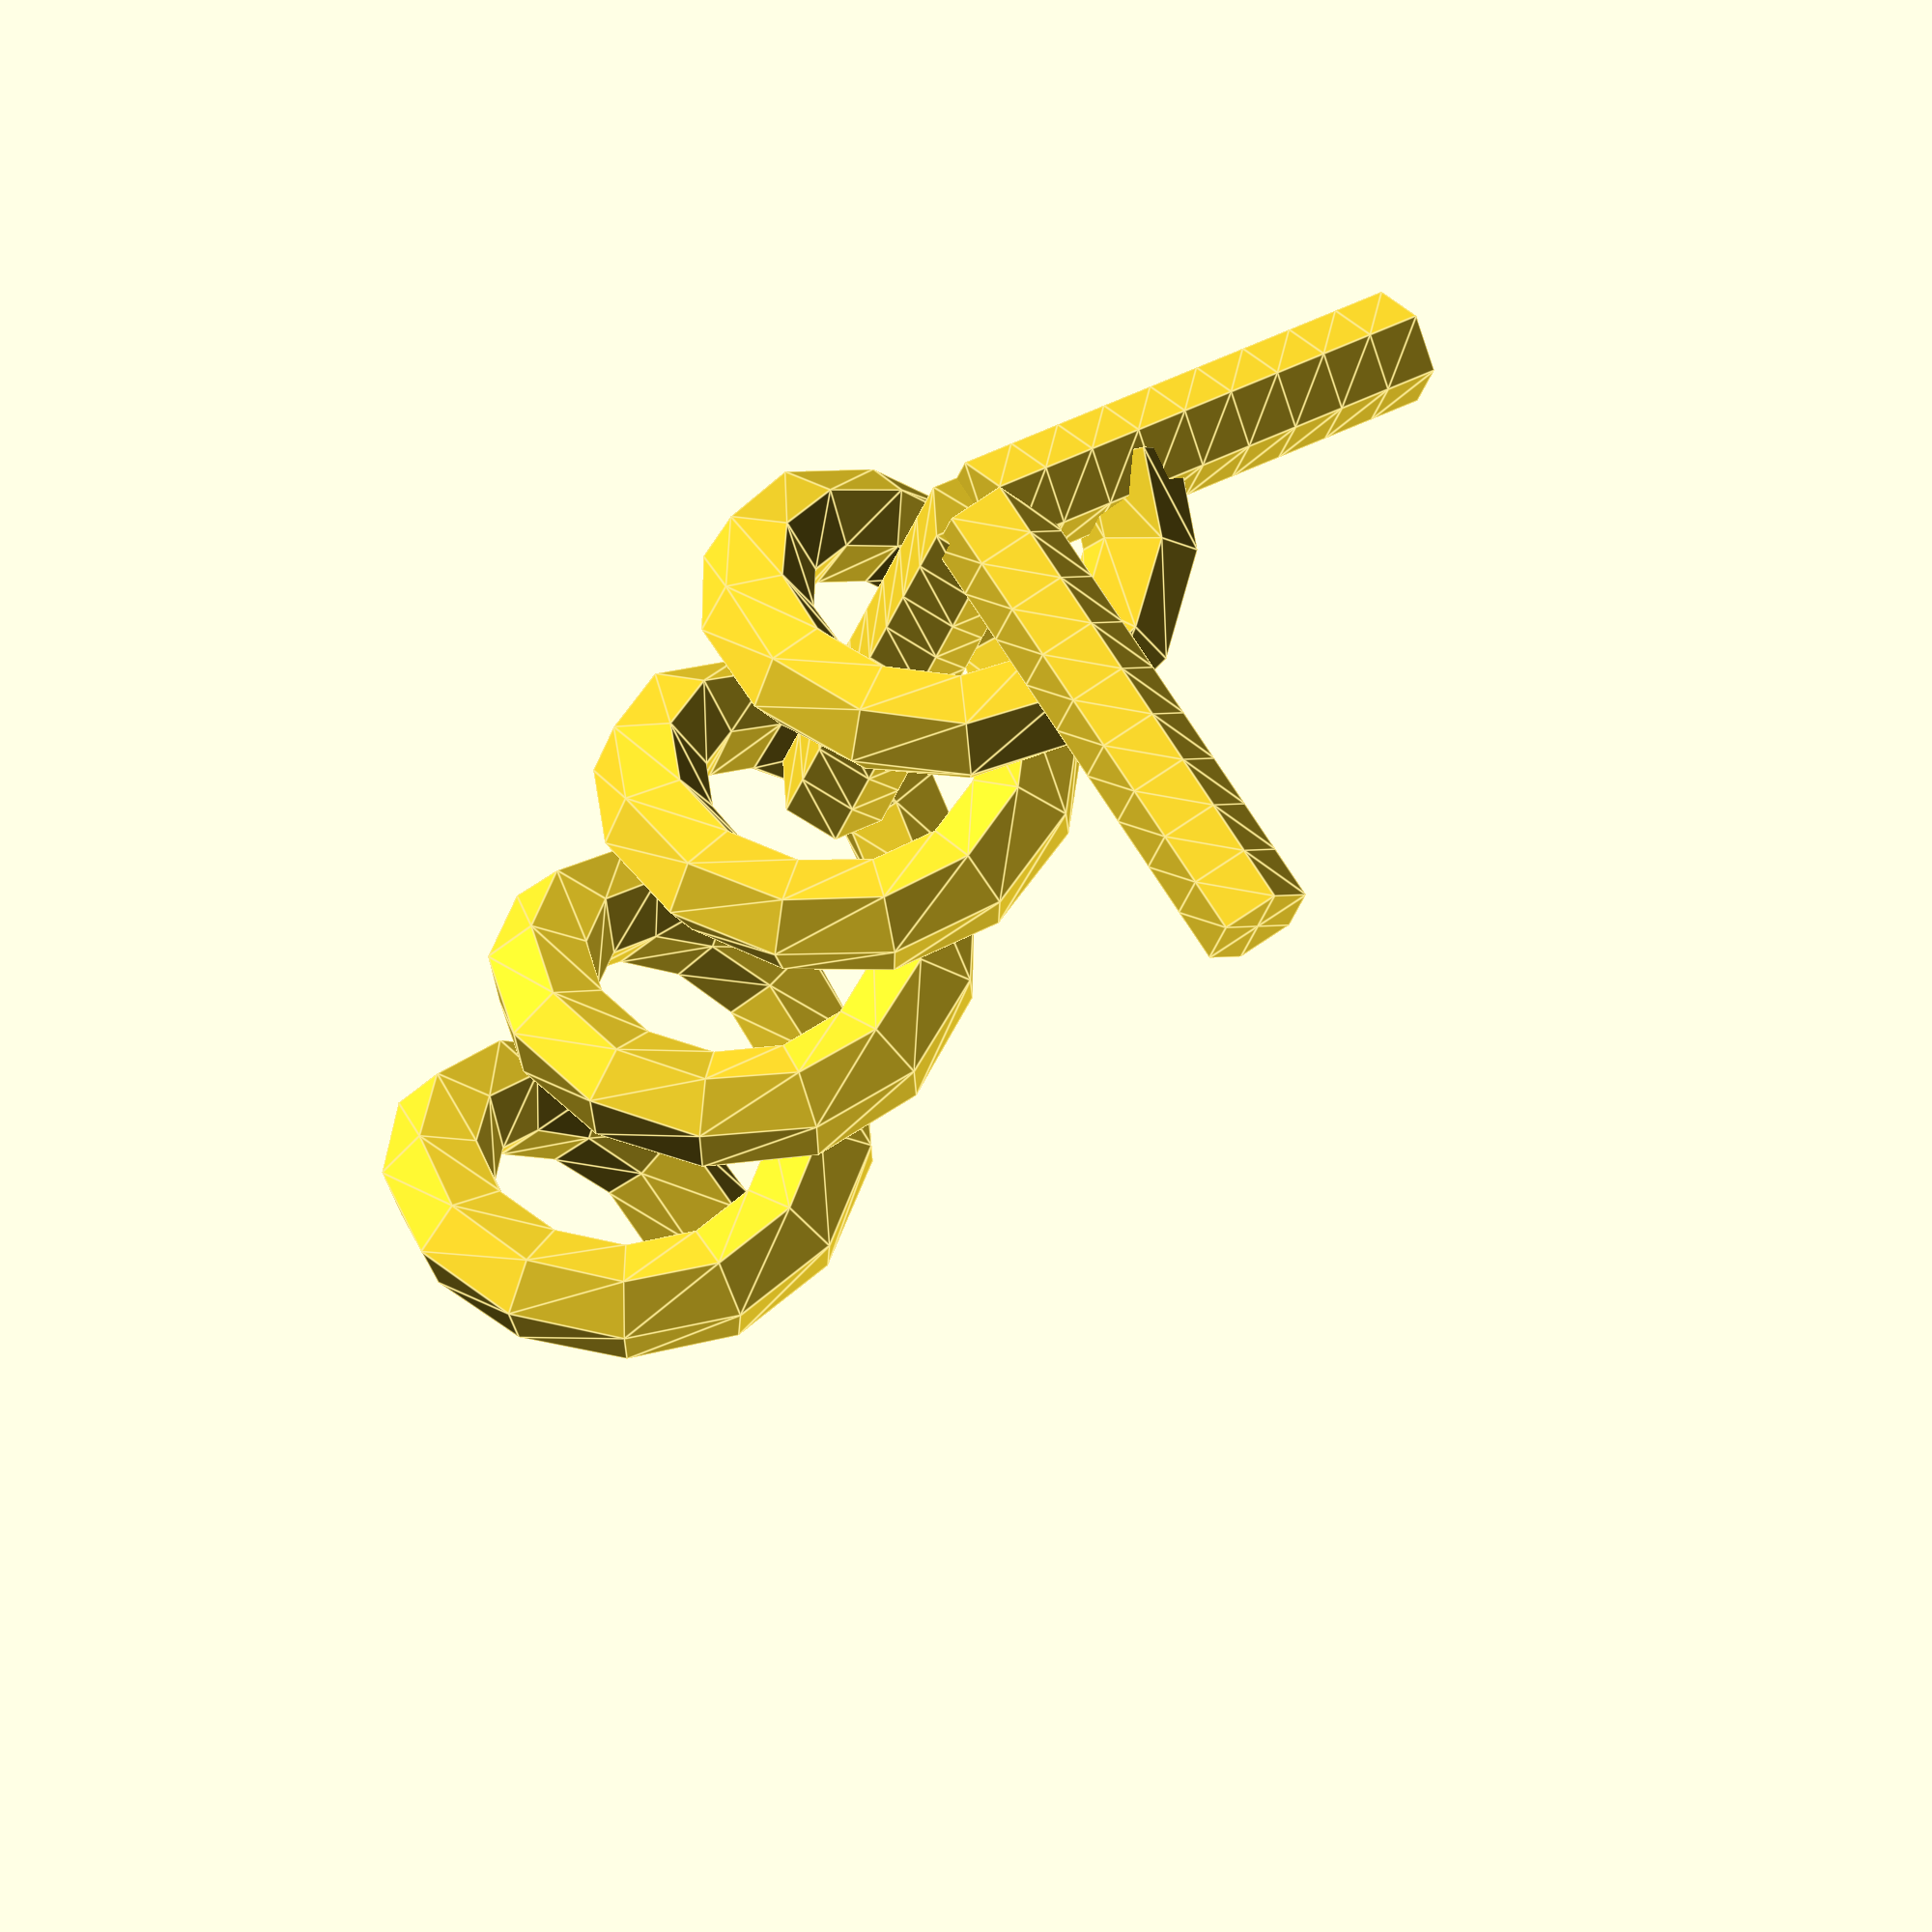
<openscad>


union() {
	polyhedron(convexity = 10, faces = [[0, 6, 1], [1, 6, 7], [1, 7, 2], [2, 7, 8], [2, 8, 3], [3, 8, 9], [3, 9, 4], [4, 9, 10], [4, 10, 5], [5, 10, 11], [5, 11, 0], [0, 11, 6], [6, 12, 7], [7, 12, 13], [7, 13, 8], [8, 13, 14], [8, 14, 9], [9, 14, 15], [9, 15, 10], [10, 15, 16], [10, 16, 11], [11, 16, 17], [11, 17, 6], [6, 17, 12], [12, 18, 13], [13, 18, 19], [13, 19, 14], [14, 19, 20], [14, 20, 15], [15, 20, 21], [15, 21, 16], [16, 21, 22], [16, 22, 17], [17, 22, 23], [17, 23, 12], [12, 23, 18], [18, 24, 19], [19, 24, 25], [19, 25, 20], [20, 25, 26], [20, 26, 21], [21, 26, 27], [21, 27, 22], [22, 27, 28], [22, 28, 23], [23, 28, 29], [23, 29, 18], [18, 29, 24], [24, 30, 25], [25, 30, 31], [25, 31, 26], [26, 31, 32], [26, 32, 27], [27, 32, 33], [27, 33, 28], [28, 33, 34], [28, 34, 29], [29, 34, 35], [29, 35, 24], [24, 35, 30], [30, 36, 31], [31, 36, 37], [31, 37, 32], [32, 37, 38], [32, 38, 33], [33, 38, 39], [33, 39, 34], [34, 39, 40], [34, 40, 35], [35, 40, 41], [35, 41, 30], [30, 41, 36], [36, 42, 37], [37, 42, 43], [37, 43, 38], [38, 43, 44], [38, 44, 39], [39, 44, 45], [39, 45, 40], [40, 45, 46], [40, 46, 41], [41, 46, 47], [41, 47, 36], [36, 47, 42], [42, 48, 43], [43, 48, 49], [43, 49, 44], [44, 49, 50], [44, 50, 45], [45, 50, 51], [45, 51, 46], [46, 51, 52], [46, 52, 47], [47, 52, 53], [47, 53, 42], [42, 53, 48], [48, 54, 49], [49, 54, 55], [49, 55, 50], [50, 55, 56], [50, 56, 51], [51, 56, 57], [51, 57, 52], [52, 57, 58], [52, 58, 53], [53, 58, 59], [53, 59, 48], [48, 59, 54], [54, 60, 55], [55, 60, 61], [55, 61, 56], [56, 61, 62], [56, 62, 57], [57, 62, 63], [57, 63, 58], [58, 63, 64], [58, 64, 59], [59, 64, 65], [59, 65, 54], [54, 65, 60], [60, 66, 61], [61, 66, 67], [61, 67, 62], [62, 67, 68], [62, 68, 63], [63, 68, 69], [63, 69, 64], [64, 69, 70], [64, 70, 65], [65, 70, 71], [65, 71, 60], [60, 71, 66], [66, 72, 67], [67, 72, 73], [67, 73, 68], [68, 73, 74], [68, 74, 69], [69, 74, 75], [69, 75, 70], [70, 75, 76], [70, 76, 71], [71, 76, 77], [71, 77, 66], [66, 77, 72], [72, 78, 73], [73, 78, 79], [73, 79, 74], [74, 79, 80], [74, 80, 75], [75, 80, 81], [75, 81, 76], [76, 81, 82], [76, 82, 77], [77, 82, 83], [77, 83, 72], [72, 83, 78], [78, 84, 79], [79, 84, 85], [79, 85, 80], [80, 85, 86], [80, 86, 81], [81, 86, 87], [81, 87, 82], [82, 87, 88], [82, 88, 83], [83, 88, 89], [83, 89, 78], [78, 89, 84], [84, 90, 85], [85, 90, 91], [85, 91, 86], [86, 91, 92], [86, 92, 87], [87, 92, 93], [87, 93, 88], [88, 93, 94], [88, 94, 89], [89, 94, 95], [89, 95, 84], [84, 95, 90], [90, 96, 91], [91, 96, 97], [91, 97, 92], [92, 97, 98], [92, 98, 93], [93, 98, 99], [93, 99, 94], [94, 99, 100], [94, 100, 95], [95, 100, 101], [95, 101, 90], [90, 101, 96], [96, 102, 97], [97, 102, 103], [97, 103, 98], [98, 103, 104], [98, 104, 99], [99, 104, 105], [99, 105, 100], [100, 105, 106], [100, 106, 101], [101, 106, 107], [101, 107, 96], [96, 107, 102], [102, 108, 103], [103, 108, 109], [103, 109, 104], [104, 109, 110], [104, 110, 105], [105, 110, 111], [105, 111, 106], [106, 111, 112], [106, 112, 107], [107, 112, 113], [107, 113, 102], [102, 113, 108], [108, 114, 109], [109, 114, 115], [109, 115, 110], [110, 115, 116], [110, 116, 111], [111, 116, 117], [111, 117, 112], [112, 117, 118], [112, 118, 113], [113, 118, 119], [113, 119, 108], [108, 119, 114], [114, 120, 115], [115, 120, 121], [115, 121, 116], [116, 121, 122], [116, 122, 117], [117, 122, 123], [117, 123, 118], [118, 123, 124], [118, 124, 119], [119, 124, 125], [119, 125, 114], [114, 125, 120], [120, 126, 121], [121, 126, 127], [121, 127, 122], [122, 127, 128], [122, 128, 123], [123, 128, 129], [123, 129, 124], [124, 129, 130], [124, 130, 125], [125, 130, 131], [125, 131, 120], [120, 131, 126], [126, 132, 127], [127, 132, 133], [127, 133, 128], [128, 133, 134], [128, 134, 129], [129, 134, 135], [129, 135, 130], [130, 135, 136], [130, 136, 131], [131, 136, 137], [131, 137, 126], [126, 137, 132], [132, 138, 133], [133, 138, 139], [133, 139, 134], [134, 139, 140], [134, 140, 135], [135, 140, 141], [135, 141, 136], [136, 141, 142], [136, 142, 137], [137, 142, 143], [137, 143, 132], [132, 143, 138], [138, 144, 139], [139, 144, 145], [139, 145, 140], [140, 145, 146], [140, 146, 141], [141, 146, 147], [141, 147, 142], [142, 147, 148], [142, 148, 143], [143, 148, 149], [143, 149, 138], [138, 149, 144], [144, 150, 145], [145, 150, 151], [145, 151, 146], [146, 151, 152], [146, 152, 147], [147, 152, 153], [147, 153, 148], [148, 153, 154], [148, 154, 149], [149, 154, 155], [149, 155, 144], [144, 155, 150], [150, 156, 151], [151, 156, 157], [151, 157, 152], [152, 157, 158], [152, 158, 153], [153, 158, 159], [153, 159, 154], [154, 159, 160], [154, 160, 155], [155, 160, 161], [155, 161, 150], [150, 161, 156], [156, 162, 157], [157, 162, 163], [157, 163, 158], [158, 163, 164], [158, 164, 159], [159, 164, 165], [159, 165, 160], [160, 165, 166], [160, 166, 161], [161, 166, 167], [161, 167, 156], [156, 167, 162], [162, 168, 163], [163, 168, 169], [163, 169, 164], [164, 169, 170], [164, 170, 165], [165, 170, 171], [165, 171, 166], [166, 171, 172], [166, 172, 167], [167, 172, 173], [167, 173, 162], [162, 173, 168], [168, 174, 169], [169, 174, 175], [169, 175, 170], [170, 175, 176], [170, 176, 171], [171, 176, 177], [171, 177, 172], [172, 177, 178], [172, 178, 173], [173, 178, 179], [173, 179, 168], [168, 179, 174], [174, 180, 175], [175, 180, 181], [175, 181, 176], [176, 181, 182], [176, 182, 177], [177, 182, 183], [177, 183, 178], [178, 183, 184], [178, 184, 179], [179, 184, 185], [179, 185, 174], [174, 185, 180], [180, 186, 181], [181, 186, 187], [181, 187, 182], [182, 187, 188], [182, 188, 183], [183, 188, 189], [183, 189, 184], [184, 189, 190], [184, 190, 185], [185, 190, 191], [185, 191, 180], [180, 191, 186], [186, 192, 187], [187, 192, 193], [187, 193, 188], [188, 193, 194], [188, 194, 189], [189, 194, 195], [189, 195, 190], [190, 195, 196], [190, 196, 191], [191, 196, 197], [191, 197, 186], [186, 197, 192], [192, 198, 193], [193, 198, 199], [193, 199, 194], [194, 199, 200], [194, 200, 195], [195, 200, 201], [195, 201, 196], [196, 201, 202], [196, 202, 197], [197, 202, 203], [197, 203, 192], [192, 203, 198], [198, 204, 199], [199, 204, 205], [199, 205, 200], [200, 205, 206], [200, 206, 201], [201, 206, 207], [201, 207, 202], [202, 207, 208], [202, 208, 203], [203, 208, 209], [203, 209, 198], [198, 209, 204], [204, 210, 205], [205, 210, 211], [205, 211, 206], [206, 211, 212], [206, 212, 207], [207, 212, 213], [207, 213, 208], [208, 213, 214], [208, 214, 209], [209, 214, 215], [209, 215, 204], [204, 215, 210], [210, 216, 211], [211, 216, 217], [211, 217, 212], [212, 217, 218], [212, 218, 213], [213, 218, 219], [213, 219, 214], [214, 219, 220], [214, 220, 215], [215, 220, 221], [215, 221, 210], [210, 221, 216], [216, 222, 217], [217, 222, 223], [217, 223, 218], [218, 223, 224], [218, 224, 219], [219, 224, 225], [219, 225, 220], [220, 225, 226], [220, 226, 221], [221, 226, 227], [221, 227, 216], [216, 227, 222], [222, 228, 223], [223, 228, 229], [223, 229, 224], [224, 229, 230], [224, 230, 225], [225, 230, 231], [225, 231, 226], [226, 231, 232], [226, 232, 227], [227, 232, 233], [227, 233, 222], [222, 233, 228], [228, 234, 229], [229, 234, 235], [229, 235, 230], [230, 235, 236], [230, 236, 231], [231, 236, 237], [231, 237, 232], [232, 237, 238], [232, 238, 233], [233, 238, 239], [233, 239, 228], [228, 239, 234], [234, 240, 235], [235, 240, 241], [235, 241, 236], [236, 241, 242], [236, 242, 237], [237, 242, 243], [237, 243, 238], [238, 243, 244], [238, 244, 239], [239, 244, 245], [239, 245, 234], [234, 245, 240], [240, 246, 241], [241, 246, 247], [241, 247, 242], [242, 247, 248], [242, 248, 243], [243, 248, 249], [243, 249, 244], [244, 249, 250], [244, 250, 245], [245, 250, 251], [245, 251, 240], [240, 251, 246], [246, 252, 247], [247, 252, 253], [247, 253, 248], [248, 253, 254], [248, 254, 249], [249, 254, 255], [249, 255, 250], [250, 255, 256], [250, 256, 251], [251, 256, 257], [251, 257, 246], [246, 257, 252], [252, 258, 253], [253, 258, 259], [253, 259, 254], [254, 259, 260], [254, 260, 255], [255, 260, 261], [255, 261, 256], [256, 261, 262], [256, 262, 257], [257, 262, 263], [257, 263, 252], [252, 263, 258], [258, 264, 259], [259, 264, 265], [259, 265, 260], [260, 265, 266], [260, 266, 261], [261, 266, 267], [261, 267, 262], [262, 267, 268], [262, 268, 263], [263, 268, 269], [263, 269, 258], [258, 269, 264], [264, 270, 265], [265, 270, 271], [265, 271, 266], [266, 271, 272], [266, 272, 267], [267, 272, 273], [267, 273, 268], [268, 273, 274], [268, 274, 269], [269, 274, 275], [269, 275, 264], [264, 275, 270], [270, 276, 271], [271, 276, 277], [271, 277, 272], [272, 277, 278], [272, 278, 273], [273, 278, 279], [273, 279, 274], [274, 279, 280], [274, 280, 275], [275, 280, 281], [275, 281, 270], [270, 281, 276], [276, 282, 277], [277, 282, 283], [277, 283, 278], [278, 283, 284], [278, 284, 279], [279, 284, 285], [279, 285, 280], [280, 285, 286], [280, 286, 281], [281, 286, 287], [281, 287, 276], [276, 287, 282], [282, 288, 283], [283, 288, 289], [283, 289, 284], [284, 289, 290], [284, 290, 285], [285, 290, 291], [285, 291, 286], [286, 291, 292], [286, 292, 287], [287, 292, 293], [287, 293, 282], [282, 293, 288], [288, 294, 289], [289, 294, 295], [289, 295, 290], [290, 295, 296], [290, 296, 291], [291, 296, 297], [291, 297, 292], [292, 297, 298], [292, 298, 293], [293, 298, 299], [293, 299, 288], [288, 299, 294], [1, 300, 0], [294, 301, 295], [2, 300, 1], [295, 301, 296], [3, 300, 2], [296, 301, 297], [4, 300, 3], [297, 301, 298], [5, 300, 4], [298, 301, 299], [0, 300, 5], [299, 301, 294]], points = [[3.0810087502, -0.3089214740, 0.9476313129], [3.8782062995, 0.0652105764, 0.4738156565], [3.7971975492, 0.3741320505, -0.4738156565], [2.9189912498, 0.3089214740, -0.9476313129], [2.1217937005, -0.0652105764, -0.4738156565], [2.2028024508, -0.3741320505, 0.4738156565], [2.7042789242, 1.1466598966, 1.4541337051], [3.4225496959, 1.7128669475, 1.0497864854], [3.3322268841, 2.0383597069, 0.1085658666], [2.5236333006, 1.7976454154, -0.4283075325], [1.8053625289, 1.2314383645, -0.0239603128], [1.8956853407, 0.9059456052, 0.9172603060], [1.7084601032, 2.2009545168, 1.9443376727], [2.1250694272, 3.0692223543, 1.6749909935], [1.9717870289, 3.4336961265, 0.7564794935], [1.4018953066, 2.9299020612, 0.1073146725], [0.9852859827, 2.0616342237, 0.3766613517], [1.1385683810, 1.6971604515, 1.2951728517], [0.3908859976, 2.6255273844, 2.4185436426], [0.3728424364, 3.6151148193, 2.2757460986], [0.0781111715, 3.9880460835, 1.3959417149], [-0.1985765322, 3.3713899129, 0.6589348752], [-0.1805329710, 2.3818024779, 0.8017324192], [0.1141982939, 2.0088712137, 1.6815368029], [-0.9105575634, 2.3704884403, 2.8815417059], [-1.3805732027, 3.2528003168, 2.8568222473], [-1.8576305099, 3.5421097955, 2.0269328866], [-1.8646721780, 2.9491073979, 1.2217629845], [-1.3946565388, 2.0667955215, 1.2464824431], [-0.9175992315, 1.7774860427, 2.0763718038], [-1.8841579039, 1.5471102404, 3.3358997637], [-2.7023811781, 2.1155218530, 3.4220328710], [-3.3324875889, 2.2050163162, 2.6506985387], [-3.1443707255, 1.7260991669, 1.7932310993], [-2.3261474512, 1.1576875543, 1.7070979920], [-1.6960410404, 1.0681930911, 2.4784323243], [-2.3142796550, 0.3947547144, 3.7825876141], [-3.2872298728, 0.5240567863, 3.9740265023], [-3.9667863960, 0.3215127318, 3.2689174060], [-3.6733927015, -0.0103333946, 2.3723694215], [-2.7004424837, -0.1396354664, 2.1809305333], [-2.0208859605, 0.0629085881, 2.8860396296], [-2.1280235244, -0.7807782906, 4.2214231717], [-3.0288365899, -1.1013231042, 4.5143170834], [-3.6037196692, -1.6221960310, 3.8832855158], [-3.2777896831, -1.8225241441, 2.9593600365], [-2.3769766176, -1.5019793305, 2.6664661248], [-1.8020935382, -0.9811064037, 3.2974976924], [-1.4070349128, -1.6833494561, 4.6513331247], [-2.0395463274, -2.3513862460, 5.0433231218], [-2.3488613950, -3.1285535537, 4.4952946875], [-2.0256650480, -3.2376840715, 3.5552762561], [-1.3931536334, -2.5696472816, 3.1632862590], [-1.0838385658, -1.7924799739, 3.7113146933], [-0.3614283609, -2.0983000193, 5.0704900625], [-0.6133965364, -2.9329128470, 5.5603201007], [-0.5400372532, -3.8207501666, 5.1060478149], [-0.2147097945, -3.8739746584, 4.1619454910], [0.0372583810, -3.0393618307, 3.6721154528], [-0.0361009022, -2.1515245111, 4.1263877385], [0.7272916681, -1.9418848301, 5.4764167102], [0.8574526973, -2.7410463178, 6.0632719077], [1.3445110585, -3.5423993568, 5.7159860606], [1.7014083906, -3.5445909080, 4.7818450158], [1.5712473614, -2.7454294202, 4.1949898183], [1.0841890002, -1.9440763813, 4.5422756654], [1.5790211108, -1.2759049545, 5.8662005428], [1.9908270723, -1.8798950131, 6.5485581171], [2.8160468271, -2.3983216501, 6.3244015236], [3.2294606204, -2.3127582284, 5.4178873558], [2.8176546589, -1.7087681699, 4.7355297815], [1.9924349041, -1.1903415329, 4.9596863750], [1.9836783537, -0.2846141680, 6.2370738259], [2.5179154344, -0.6252765683, 7.0107274115], [3.5096071223, -0.7242938854, 6.9286106212], [3.9670617293, -0.4826488021, 6.0728402453], [3.4328246485, -0.1419864018, 5.2991866597], [2.4411329607, -0.0429690847, 5.3813034500], [1.8467009739, 0.7777563961, 6.5877648648], [2.3521720183, 0.6610528434, 7.4426796583], [3.2862213164, 1.0090974619, 7.5227849154], [3.7147995701, 1.4738456332, 6.7479753790], [3.2093285258, 1.5905491859, 5.8930605855], [2.2752792277, 1.2425045674, 5.8129553284], [1.2002707150, 1.6502689215, 6.9209848572], [1.6009928273, 1.6408073885, 7.8371356461], [2.2711915179, 2.3360329144, 8.0969339971], [2.5406680962, 3.0407199733, 7.4405815592], [2.1399459838, 3.0501815063, 6.5244307703], [1.4697472932, 2.3549559804, 6.2646324193], [0.1844237277, 2.1169316801, 7.2465156331], [0.5139032279, 2.0943399625, 8.1904080387], [0.8082791852, 2.9389536327, 8.6375887001], [0.7731756425, 3.8061590204, 8.1408769559], [0.4436961423, 3.8287507380, 7.1969845503], [0.1493201850, 2.9841370678, 6.7498038889], [-0.9812150916, 2.0362936917, 7.5821309326], [-0.6102807221, 1.9622064639, 8.5078300069], [-0.6651607937, 2.7413180384, 9.1323084551], [-1.0909752349, 3.5945168406, 8.8310878290], [-1.4619096045, 3.6686040684, 7.9053887547], [-1.4070295328, 2.8894924939, 7.2809103065], [-2.0187912179, 1.3658440583, 7.9485309485], [-1.5065230925, 1.3222038515, 8.8062470437], [-1.7720697497, 1.9010449791, 9.5772385623], [-2.5498845323, 2.5235263136, 9.4905139857], [-3.0621526577, 2.5671665204, 8.6327978905], [-2.7966060005, 1.9883253927, 7.8618063719], [-2.6278542709, 0.2019997867, 8.3597222170], [-1.9798678402, 0.3415788220, 9.1084753663], [-2.2966910403, 0.7130549214, 9.9811887027], [-3.2615006711, 0.9449519855, 10.1051488898], [-3.9094871018, 0.8053729502, 9.3563957405], [-3.5926639017, 0.4338968508, 8.4836824041], [-2.5692831603, -1.1937206170, 8.8174047388], [-1.9172278847, -0.7512143391, 9.4330443344], [-2.1951119655, -0.5028183762, 10.3609882353], [-3.1250513218, -0.6969286911, 10.6732925406], [-3.7771065974, -1.1394349690, 10.0576529450], [-3.4992225166, -1.3878309319, 9.1297090441], [-1.7713643869, -2.4398500288, 9.3139403154], [-1.3125271358, -1.6886814990, 9.7885077151], [-1.5580654196, -1.4696654615, 10.7328291257], [-2.2624409547, -2.0018179537, 11.2025831366], [-2.7212782058, -2.7529864834, 10.7280157369], [-2.4757399219, -2.9720025210, 9.7836943263], [-0.3862622000, -3.1520839434, 9.8388633904], [-0.2924852304, -2.2149447336, 10.1749823893], [-0.5737858323, -1.9876445267, 11.1072938112], [-0.9488634037, -2.6974835297, 11.7034862342], [-1.0426403733, -3.6346227395, 11.3673672353], [-0.7613397715, -3.8619229464, 10.4350558134], [1.2398024533, -3.0741733191, 10.3832199312], [0.8935352906, -2.1587538443, 10.5884179755], [0.5073155973, -1.9605840844, 11.4892859429], [0.4673630665, -2.6778337991, 12.1849558660], [0.8136302292, -3.5932532739, 11.9797578217], [1.1998499225, -3.7914230338, 11.0788898543], [2.6656848600, -2.1663344377, 10.9408680197], [1.9300027402, -1.4941086746, 11.0238399553], [1.4193659305, -1.4148218887, 11.8799729205], [1.6444112406, -2.0077608659, 12.6531339501], [2.3800933604, -2.6799866290, 12.5701620145], [2.8907301701, -2.7592734149, 11.7140290493], [3.4838924912, -0.6248177692, 11.5082089675], [2.5198965339, -0.3607506131, 11.4768987236], [1.9378886318, -0.4968965956, 12.2786038273], [2.3198766870, -0.8971097343, 13.1116191749], [3.2838726443, -1.1611768904, 13.1429294188], [3.8658805464, -1.0250309078, 12.3412243151], [3.4383817385, 1.1679340719, 12.0835396848], [2.4693505687, 0.9639561436, 11.9443578012], [1.9328534193, 0.5569858234, 12.6836452739], [2.3653874398, 0.3539934316, 13.5621146302], [3.3344186096, 0.5579713599, 13.7012965138], [3.8709157589, 0.9649416800, 12.9620090411], [2.4996481653, 2.7453622727, 12.6665073840], [1.7466159555, 2.1336423219, 12.4241415598], [1.4020158405, 1.4753277010, 13.0933744196], [1.8104479353, 1.4287330309, 14.0049731036], [2.5634801451, 2.0404529817, 14.2473389278], [2.9080802601, 2.6987676026, 13.5781060680], [0.8781620562, 3.6823796532, 13.2577612477], [0.4986146025, 2.8229309274, 12.9152826090], [0.4740353062, 2.0165548332, 13.5061746914], [0.8290034635, 2.0696274650, 14.4395454125], [1.2085509173, 2.9290761909, 14.7820240512], [1.2331302136, 3.7354522850, 14.1911319688], [-1.0267083151, 3.7110426523, 13.8587628587], [-0.9796668448, 2.8146925327, 13.4179187103], [-0.6205213316, 2.0284336169, 13.9207222681], [-0.3084172886, 2.1385248208, 14.8643699742], [-0.3554587589, 3.0348749404, 15.3052141225], [-0.7146042722, 3.8211338562, 14.8024105648], [-2.7288656139, 2.7960387479, 14.4716789870], [-2.3153136740, 2.0617162718, 13.9333990468], [-1.6033507309, 1.4865115151, 14.3361995625], [-1.3049397277, 1.6456292345, 15.2772800185], [-1.7184916676, 2.3799517107, 15.8155599586], [-2.4304546107, 2.9551564674, 15.4127594429], [-3.7825963790, 1.1501261680, 15.0992456339], [-3.1495921505, 0.7069353844, 14.4645113777], [-2.2141630125, 0.5021338704, 14.7526583328], [-1.9117381031, 0.7405231401, 15.6755395442], [-2.5447423316, 1.1837139237, 16.3102738004], [-3.4801714695, 1.3885154377, 16.0221268452], [-3.9023864615, -0.8153248015, 15.7444127903], [-3.2294814414, -0.9429126181, 15.0157700912], [-2.2717724508, -0.7010637027, 15.1716629762], [-1.9869684805, -0.3316269707, 16.0561985603], [-2.6598735006, -0.2040391541, 16.7848412594], [-3.6175824911, -0.4458880695, 16.6289483744], [-3.0449238873, -2.5939113601, 16.4094381720], [-2.4772904523, -2.4840103973, 15.5935251486], [-1.7167044401, -1.8347842232, 15.5973057381], [-1.5237518629, -1.2954590118, 16.4169993512], [-2.0913852979, -1.4053599745, 17.2329123747], [-2.8519713101, -2.0545861486, 17.2291317851], [-1.4308452900, -3.7187301230, 17.0939905400], [-1.0234933549, -3.5083748261, 16.2052751469], [-0.6287432282, -2.6050499693, 16.0374164547], [-0.6413450366, -1.9120804093, 16.7582731558], [-1.0486969716, -2.1224357062, 17.6469885490], [-1.4434470983, -3.0257605630, 17.8148472411], [0.5053600798, -3.8967394552, 17.7921830537], [0.8046402943, -3.7066724020, 16.8571398095], [0.7780798996, -2.7714782970, 16.5040016901], [0.4522392904, -2.0263512452, 17.0859068148], [0.1529590759, -2.2164182985, 18.0209500589], [0.1795194706, -3.1516124035, 18.3740881784], [2.2362527122, -3.1048677270, 18.4900609798], [2.5441084386, -2.9650146095, 17.5489627080], [2.1783251320, -2.2056413299, 17.0108597487], [1.5046860989, -1.5861211678, 17.4138550612], [1.1968303726, -1.7259742853, 18.3549533330], [1.5626136792, -2.4853475649, 18.8930562924], [3.3083818233, -1.6034566208, 19.1673311185], [3.7131600226, -1.4298719064, 18.2695433060], [3.1855284714, -0.9522163002, 17.5670832943], [2.2531187208, -0.6481454084, 17.7624110951], [1.8483405214, -0.8217301229, 18.6601989076], [2.3759720727, -1.2993857291, 19.3626589193], [3.4897639277, 0.1592010511, 19.8054495302], [3.9678304661, 0.5045408236, 18.9978649672], [3.4534365799, 0.7289712576, 18.1701996301], [2.4609761553, 0.6080619191, 18.1501188561], [1.9829096169, 0.2627221465, 18.9577034191], [2.4973035031, 0.0382917125, 19.7853687561], [2.8198261940, 1.7107406479, 20.3964021922], [3.2294539742, 2.3139673707, 19.7120611933], [2.8138686458, 2.3975583142, 18.8063562806], [1.9886555372, 1.8779225350, 18.5849923667], [1.5790277570, 1.2746958123, 19.2693333655], [1.9946130854, 1.1911048687, 20.1750382782], [1.5512366706, 2.6949197435, 20.9439149705], [1.7078352956, 3.5182435633, 20.3983741760], [1.3709486544, 3.5665616889, 19.4580695713], [0.8774633881, 2.7915559946, 19.0633057610], [0.7208647631, 1.9682321748, 19.6088465554], [1.0577514043, 1.9199140492, 20.5491511601], [0.0460864033, 2.9375554000, 21.4577885102], [-0.1810649298, 3.8232772191, 21.0529439337], [-0.5152204108, 3.8718591579, 20.1116788756], [-0.6222245587, 3.0347192777, 19.5752583938], [-0.3950732257, 2.1489974586, 19.9801029703], [-0.0609177447, 2.1004155198, 20.9213680285], [-1.3212807935, 2.4535840171, 21.9480617473], [-1.9466488158, 3.1857820119, 21.6782452669], [-2.3417180027, 3.1927147586, 20.7596200579], [-2.1114191672, 2.4674495105, 20.1108113293], [-1.4860511449, 1.7352515157, 20.3806278097], [-1.0909819581, 1.7283187690, 21.2992530187], [-2.2429611217, 1.4204412294, 22.4223150141], [-3.1551582833, 1.8043420252, 22.2790791340], [-3.6151037653, 1.6855520132, 21.3991137445], [-3.1628520857, 1.1828612054, 20.6623842351], [-2.2506549241, 0.7989604095, 20.8056201152], [-1.7907094421, 0.9177504215, 21.6855855047], [-2.5365681527, 0.1269524369, 22.8853475683], [-3.5335991930, 0.0541676273, 22.8602183789], [-3.9908672186, -0.2649954695, 22.0301335216], [-3.4511042038, -0.5113737568, 21.2251778536], [-2.4540731635, -0.4385889472, 21.2503070429], [-1.9968051379, -0.1194258503, 22.0803919002], [-2.1776969788, -1.0967711834, 23.3397340898], [-3.0286207468, -1.6150146556, 23.4254804867], [-3.3651880827, -2.1548481758, 22.6539221940], [-2.8508316505, -2.1764382238, 21.7966175046], [-1.9999078825, -1.6581947516, 21.7108711078], [-1.6633405467, -1.1183612314, 22.4824294004], [-1.2979663237, -1.9566407698, 23.7864491896], [-1.8099590185, -2.7941108449, 23.9775181662], [-1.8996075655, -3.4972679942, 23.2721578601], [-1.4772634177, -3.3629550684, 22.3757285774], [-0.9652707230, -2.5254849933, 22.1846596009], [-0.8756221760, -1.8223278440, 22.8900199069], [-0.1475241757, -2.2622078319, 24.2253143525], [-0.2189191108, -3.2157937233, 24.5178493265], [0.0247597976, -3.9520445400, 23.8865369438], [0.3398336411, -3.7347094653, 22.9626895871], [0.4112285762, -2.7811235739, 22.6701546131], [0.1675496678, -2.0448727572, 23.3014669958], [0.9697611879, -1.9682631225, 24.6552591684], [1.3247857761, -2.8171316652, 25.0468964227], [1.9102022931, -3.4142968317, 24.4985523105], [2.1405942220, -3.1625934556, 23.5585709438], [1.7855696337, -2.3137249129, 23.1669336895], [1.2001531167, -1.7165597463, 23.7152778018], [1.7725320943, -1.1800625600, 25.0744587591], [2.4339754140, -1.7483068469, 25.5639392646], [3.2753994320, -2.0403969429, 25.1093086479], [3.4553801304, -1.7642427521, 24.1651975257], [2.7939368107, -1.1959984652, 23.6757170202], [1.9525127927, -0.9039083691, 24.1303476369], [2.0874521450, 0.1012441968, 25.5289810866], [2.8302721185, -0.2842540776, 26.0763471134], [3.7428199735, -0.3854982744, 25.6801072556], [3.9125478550, -0.1012441968, 24.7365013709], [3.1697278815, 0.2842540776, 24.1891353440], [2.2571800265, 0.3854982744, 24.5853752019], [3.0000000000, -0.0000000000, -0.0000000000], [3.0000000000, -0.0000000000, 25.1327412287]]);
	polyhedron(convexity = 10, faces = [[0, 6, 1], [1, 6, 7], [1, 7, 2], [2, 7, 8], [2, 8, 3], [3, 8, 9], [3, 9, 4], [4, 9, 10], [4, 10, 5], [5, 10, 11], [5, 11, 0], [0, 11, 6], [6, 12, 7], [7, 12, 13], [7, 13, 8], [8, 13, 14], [8, 14, 9], [9, 14, 15], [9, 15, 10], [10, 15, 16], [10, 16, 11], [11, 16, 17], [11, 17, 6], [6, 17, 12], [12, 18, 13], [13, 18, 19], [13, 19, 14], [14, 19, 20], [14, 20, 15], [15, 20, 21], [15, 21, 16], [16, 21, 22], [16, 22, 17], [17, 22, 23], [17, 23, 12], [12, 23, 18], [18, 24, 19], [19, 24, 25], [19, 25, 20], [20, 25, 26], [20, 26, 21], [21, 26, 27], [21, 27, 22], [22, 27, 28], [22, 28, 23], [23, 28, 29], [23, 29, 18], [18, 29, 24], [24, 30, 25], [25, 30, 31], [25, 31, 26], [26, 31, 32], [26, 32, 27], [27, 32, 33], [27, 33, 28], [28, 33, 34], [28, 34, 29], [29, 34, 35], [29, 35, 24], [24, 35, 30], [30, 36, 31], [31, 36, 37], [31, 37, 32], [32, 37, 38], [32, 38, 33], [33, 38, 39], [33, 39, 34], [34, 39, 40], [34, 40, 35], [35, 40, 41], [35, 41, 30], [30, 41, 36], [36, 42, 37], [37, 42, 43], [37, 43, 38], [38, 43, 44], [38, 44, 39], [39, 44, 45], [39, 45, 40], [40, 45, 46], [40, 46, 41], [41, 46, 47], [41, 47, 36], [36, 47, 42], [42, 48, 43], [43, 48, 49], [43, 49, 44], [44, 49, 50], [44, 50, 45], [45, 50, 51], [45, 51, 46], [46, 51, 52], [46, 52, 47], [47, 52, 53], [47, 53, 42], [42, 53, 48], [48, 54, 49], [49, 54, 55], [49, 55, 50], [50, 55, 56], [50, 56, 51], [51, 56, 57], [51, 57, 52], [52, 57, 58], [52, 58, 53], [53, 58, 59], [53, 59, 48], [48, 59, 54], [1, 60, 0], [54, 61, 55], [2, 60, 1], [55, 61, 56], [3, 60, 2], [56, 61, 57], [4, 60, 3], [57, 61, 58], [5, 60, 4], [58, 61, 59], [0, 60, 5], [59, 61, 54]], points = [[0.0000000000, 0.0000000000, 1.0000000000], [0.0000000000, -0.8660254038, 0.5000000000], [0.0000000000, -0.8660254038, -0.5000000000], [0.0000000000, -0.0000000000, -1.0000000000], [0.0000000000, 0.8660254038, -0.5000000000], [0.0000000000, 0.8660254038, 0.5000000000], [1.0000000000, 0.0000000000, 1.0000000000], [1.0000000000, -0.8660254038, 0.5000000000], [1.0000000000, -0.8660254038, -0.5000000000], [1.0000000000, -0.0000000000, -1.0000000000], [1.0000000000, 0.8660254038, -0.5000000000], [1.0000000000, 0.8660254038, 0.5000000000], [2.0000000000, 0.0000000000, 1.0000000000], [2.0000000000, -0.8660254038, 0.5000000000], [2.0000000000, -0.8660254038, -0.5000000000], [2.0000000000, -0.0000000000, -1.0000000000], [2.0000000000, 0.8660254038, -0.5000000000], [2.0000000000, 0.8660254038, 0.5000000000], [3.0000000000, 0.0000000000, 1.0000000000], [3.0000000000, -0.8660254038, 0.5000000000], [3.0000000000, -0.8660254038, -0.5000000000], [3.0000000000, -0.0000000000, -1.0000000000], [3.0000000000, 0.8660254038, -0.5000000000], [3.0000000000, 0.8660254038, 0.5000000000], [4.0000000000, 0.0000000000, 1.0000000000], [4.0000000000, -0.8660254038, 0.5000000000], [4.0000000000, -0.8660254038, -0.5000000000], [4.0000000000, -0.0000000000, -1.0000000000], [4.0000000000, 0.8660254038, -0.5000000000], [4.0000000000, 0.8660254038, 0.5000000000], [5.0000000000, 0.0000000000, 1.0000000000], [5.0000000000, -0.8660254038, 0.5000000000], [5.0000000000, -0.8660254038, -0.5000000000], [5.0000000000, -0.0000000000, -1.0000000000], [5.0000000000, 0.8660254038, -0.5000000000], [5.0000000000, 0.8660254038, 0.5000000000], [6.0000000000, 0.0000000000, 1.0000000000], [6.0000000000, -0.8660254038, 0.5000000000], [6.0000000000, -0.8660254038, -0.5000000000], [6.0000000000, -0.0000000000, -1.0000000000], [6.0000000000, 0.8660254038, -0.5000000000], [6.0000000000, 0.8660254038, 0.5000000000], [7.0000000000, 0.0000000000, 1.0000000000], [7.0000000000, -0.8660254038, 0.5000000000], [7.0000000000, -0.8660254038, -0.5000000000], [7.0000000000, -0.0000000000, -1.0000000000], [7.0000000000, 0.8660254038, -0.5000000000], [7.0000000000, 0.8660254038, 0.5000000000], [8.0000000000, 0.0000000000, 1.0000000000], [8.0000000000, -0.8660254038, 0.5000000000], [8.0000000000, -0.8660254038, -0.5000000000], [8.0000000000, -0.0000000000, -1.0000000000], [8.0000000000, 0.8660254038, -0.5000000000], [8.0000000000, 0.8660254038, 0.5000000000], [9.0000000000, 0.0000000000, 1.0000000000], [9.0000000000, -0.8660254038, 0.5000000000], [9.0000000000, -0.8660254038, -0.5000000000], [9.0000000000, -0.0000000000, -1.0000000000], [9.0000000000, 0.8660254038, -0.5000000000], [9.0000000000, 0.8660254038, 0.5000000000], [0.0000000000, -0.0000000000, -0.0000000000], [9.0000000000, -0.0000000000, -0.0000000000]]);
	polyhedron(convexity = 10, faces = [[0, 6, 1], [1, 6, 7], [1, 7, 2], [2, 7, 8], [2, 8, 3], [3, 8, 9], [3, 9, 4], [4, 9, 10], [4, 10, 5], [5, 10, 11], [5, 11, 0], [0, 11, 6], [6, 12, 7], [7, 12, 13], [7, 13, 8], [8, 13, 14], [8, 14, 9], [9, 14, 15], [9, 15, 10], [10, 15, 16], [10, 16, 11], [11, 16, 17], [11, 17, 6], [6, 17, 12], [12, 18, 13], [13, 18, 19], [13, 19, 14], [14, 19, 20], [14, 20, 15], [15, 20, 21], [15, 21, 16], [16, 21, 22], [16, 22, 17], [17, 22, 23], [17, 23, 12], [12, 23, 18], [18, 24, 19], [19, 24, 25], [19, 25, 20], [20, 25, 26], [20, 26, 21], [21, 26, 27], [21, 27, 22], [22, 27, 28], [22, 28, 23], [23, 28, 29], [23, 29, 18], [18, 29, 24], [24, 30, 25], [25, 30, 31], [25, 31, 26], [26, 31, 32], [26, 32, 27], [27, 32, 33], [27, 33, 28], [28, 33, 34], [28, 34, 29], [29, 34, 35], [29, 35, 24], [24, 35, 30], [30, 36, 31], [31, 36, 37], [31, 37, 32], [32, 37, 38], [32, 38, 33], [33, 38, 39], [33, 39, 34], [34, 39, 40], [34, 40, 35], [35, 40, 41], [35, 41, 30], [30, 41, 36], [36, 42, 37], [37, 42, 43], [37, 43, 38], [38, 43, 44], [38, 44, 39], [39, 44, 45], [39, 45, 40], [40, 45, 46], [40, 46, 41], [41, 46, 47], [41, 47, 36], [36, 47, 42], [42, 48, 43], [43, 48, 49], [43, 49, 44], [44, 49, 50], [44, 50, 45], [45, 50, 51], [45, 51, 46], [46, 51, 52], [46, 52, 47], [47, 52, 53], [47, 53, 42], [42, 53, 48], [48, 54, 49], [49, 54, 55], [49, 55, 50], [50, 55, 56], [50, 56, 51], [51, 56, 57], [51, 57, 52], [52, 57, 58], [52, 58, 53], [53, 58, 59], [53, 59, 48], [48, 59, 54], [1, 60, 0], [54, 61, 55], [2, 60, 1], [55, 61, 56], [3, 60, 2], [56, 61, 57], [4, 60, 3], [57, 61, 58], [5, 60, 4], [58, 61, 59], [0, 60, 5], [59, 61, 54]], points = [[0.0000000000, 0.0000000000, 1.0000000000], [0.8660254038, 0.0000000000, 0.5000000000], [0.8660254038, 0.0000000000, -0.5000000000], [0.0000000000, 0.0000000000, -1.0000000000], [-0.8660254038, 0.0000000000, -0.5000000000], [-0.8660254038, 0.0000000000, 0.5000000000], [0.0000000000, 1.0000000000, 1.0000000000], [0.8660254038, 1.0000000000, 0.5000000000], [0.8660254038, 1.0000000000, -0.5000000000], [0.0000000000, 1.0000000000, -1.0000000000], [-0.8660254038, 1.0000000000, -0.5000000000], [-0.8660254038, 1.0000000000, 0.5000000000], [0.0000000000, 2.0000000000, 1.0000000000], [0.8660254038, 2.0000000000, 0.5000000000], [0.8660254038, 2.0000000000, -0.5000000000], [0.0000000000, 2.0000000000, -1.0000000000], [-0.8660254038, 2.0000000000, -0.5000000000], [-0.8660254038, 2.0000000000, 0.5000000000], [0.0000000000, 3.0000000000, 1.0000000000], [0.8660254038, 3.0000000000, 0.5000000000], [0.8660254038, 3.0000000000, -0.5000000000], [0.0000000000, 3.0000000000, -1.0000000000], [-0.8660254038, 3.0000000000, -0.5000000000], [-0.8660254038, 3.0000000000, 0.5000000000], [0.0000000000, 4.0000000000, 1.0000000000], [0.8660254038, 4.0000000000, 0.5000000000], [0.8660254038, 4.0000000000, -0.5000000000], [0.0000000000, 4.0000000000, -1.0000000000], [-0.8660254038, 4.0000000000, -0.5000000000], [-0.8660254038, 4.0000000000, 0.5000000000], [0.0000000000, 5.0000000000, 1.0000000000], [0.8660254038, 5.0000000000, 0.5000000000], [0.8660254038, 5.0000000000, -0.5000000000], [0.0000000000, 5.0000000000, -1.0000000000], [-0.8660254038, 5.0000000000, -0.5000000000], [-0.8660254038, 5.0000000000, 0.5000000000], [0.0000000000, 6.0000000000, 1.0000000000], [0.8660254038, 6.0000000000, 0.5000000000], [0.8660254038, 6.0000000000, -0.5000000000], [0.0000000000, 6.0000000000, -1.0000000000], [-0.8660254038, 6.0000000000, -0.5000000000], [-0.8660254038, 6.0000000000, 0.5000000000], [0.0000000000, 7.0000000000, 1.0000000000], [0.8660254038, 7.0000000000, 0.5000000000], [0.8660254038, 7.0000000000, -0.5000000000], [0.0000000000, 7.0000000000, -1.0000000000], [-0.8660254038, 7.0000000000, -0.5000000000], [-0.8660254038, 7.0000000000, 0.5000000000], [0.0000000000, 8.0000000000, 1.0000000000], [0.8660254038, 8.0000000000, 0.5000000000], [0.8660254038, 8.0000000000, -0.5000000000], [0.0000000000, 8.0000000000, -1.0000000000], [-0.8660254038, 8.0000000000, -0.5000000000], [-0.8660254038, 8.0000000000, 0.5000000000], [0.0000000000, 9.0000000000, 1.0000000000], [0.8660254038, 9.0000000000, 0.5000000000], [0.8660254038, 9.0000000000, -0.5000000000], [0.0000000000, 9.0000000000, -1.0000000000], [-0.8660254038, 9.0000000000, -0.5000000000], [-0.8660254038, 9.0000000000, 0.5000000000], [0.0000000000, 0.0000000000, -0.0000000000], [0.0000000000, 9.0000000000, -0.0000000000]]);
	polyhedron(convexity = 10, faces = [[0, 6, 1], [1, 6, 7], [1, 7, 2], [2, 7, 8], [2, 8, 3], [3, 8, 9], [3, 9, 4], [4, 9, 10], [4, 10, 5], [5, 10, 11], [5, 11, 0], [0, 11, 6], [6, 12, 7], [7, 12, 13], [7, 13, 8], [8, 13, 14], [8, 14, 9], [9, 14, 15], [9, 15, 10], [10, 15, 16], [10, 16, 11], [11, 16, 17], [11, 17, 6], [6, 17, 12], [12, 18, 13], [13, 18, 19], [13, 19, 14], [14, 19, 20], [14, 20, 15], [15, 20, 21], [15, 21, 16], [16, 21, 22], [16, 22, 17], [17, 22, 23], [17, 23, 12], [12, 23, 18], [18, 24, 19], [19, 24, 25], [19, 25, 20], [20, 25, 26], [20, 26, 21], [21, 26, 27], [21, 27, 22], [22, 27, 28], [22, 28, 23], [23, 28, 29], [23, 29, 18], [18, 29, 24], [24, 30, 25], [25, 30, 31], [25, 31, 26], [26, 31, 32], [26, 32, 27], [27, 32, 33], [27, 33, 28], [28, 33, 34], [28, 34, 29], [29, 34, 35], [29, 35, 24], [24, 35, 30], [30, 36, 31], [31, 36, 37], [31, 37, 32], [32, 37, 38], [32, 38, 33], [33, 38, 39], [33, 39, 34], [34, 39, 40], [34, 40, 35], [35, 40, 41], [35, 41, 30], [30, 41, 36], [36, 42, 37], [37, 42, 43], [37, 43, 38], [38, 43, 44], [38, 44, 39], [39, 44, 45], [39, 45, 40], [40, 45, 46], [40, 46, 41], [41, 46, 47], [41, 47, 36], [36, 47, 42], [42, 48, 43], [43, 48, 49], [43, 49, 44], [44, 49, 50], [44, 50, 45], [45, 50, 51], [45, 51, 46], [46, 51, 52], [46, 52, 47], [47, 52, 53], [47, 53, 42], [42, 53, 48], [48, 54, 49], [49, 54, 55], [49, 55, 50], [50, 55, 56], [50, 56, 51], [51, 56, 57], [51, 57, 52], [52, 57, 58], [52, 58, 53], [53, 58, 59], [53, 59, 48], [48, 59, 54], [1, 60, 0], [54, 61, 55], [2, 60, 1], [55, 61, 56], [3, 60, 2], [56, 61, 57], [4, 60, 3], [57, 61, 58], [5, 60, 4], [58, 61, 59], [0, 60, 5], [59, 61, 54]], points = [[1.0000000000, 0.0000000000, 0.0000000000], [0.5000000000, 0.8660254038, 0.0000000000], [-0.5000000000, 0.8660254038, 0.0000000000], [-1.0000000000, 0.0000000000, 0.0000000000], [-0.5000000000, -0.8660254038, 0.0000000000], [0.5000000000, -0.8660254038, 0.0000000000], [1.0000000000, 0.0000000000, 1.0000000000], [0.5000000000, 0.8660254038, 1.0000000000], [-0.5000000000, 0.8660254038, 1.0000000000], [-1.0000000000, 0.0000000000, 1.0000000000], [-0.5000000000, -0.8660254038, 1.0000000000], [0.5000000000, -0.8660254038, 1.0000000000], [1.0000000000, 0.0000000000, 2.0000000000], [0.5000000000, 0.8660254038, 2.0000000000], [-0.5000000000, 0.8660254038, 2.0000000000], [-1.0000000000, 0.0000000000, 2.0000000000], [-0.5000000000, -0.8660254038, 2.0000000000], [0.5000000000, -0.8660254038, 2.0000000000], [1.0000000000, 0.0000000000, 3.0000000000], [0.5000000000, 0.8660254038, 3.0000000000], [-0.5000000000, 0.8660254038, 3.0000000000], [-1.0000000000, 0.0000000000, 3.0000000000], [-0.5000000000, -0.8660254038, 3.0000000000], [0.5000000000, -0.8660254038, 3.0000000000], [1.0000000000, 0.0000000000, 4.0000000000], [0.5000000000, 0.8660254038, 4.0000000000], [-0.5000000000, 0.8660254038, 4.0000000000], [-1.0000000000, 0.0000000000, 4.0000000000], [-0.5000000000, -0.8660254038, 4.0000000000], [0.5000000000, -0.8660254038, 4.0000000000], [1.0000000000, 0.0000000000, 5.0000000000], [0.5000000000, 0.8660254038, 5.0000000000], [-0.5000000000, 0.8660254038, 5.0000000000], [-1.0000000000, 0.0000000000, 5.0000000000], [-0.5000000000, -0.8660254038, 5.0000000000], [0.5000000000, -0.8660254038, 5.0000000000], [1.0000000000, 0.0000000000, 6.0000000000], [0.5000000000, 0.8660254038, 6.0000000000], [-0.5000000000, 0.8660254038, 6.0000000000], [-1.0000000000, 0.0000000000, 6.0000000000], [-0.5000000000, -0.8660254038, 6.0000000000], [0.5000000000, -0.8660254038, 6.0000000000], [1.0000000000, 0.0000000000, 7.0000000000], [0.5000000000, 0.8660254038, 7.0000000000], [-0.5000000000, 0.8660254038, 7.0000000000], [-1.0000000000, 0.0000000000, 7.0000000000], [-0.5000000000, -0.8660254038, 7.0000000000], [0.5000000000, -0.8660254038, 7.0000000000], [1.0000000000, 0.0000000000, 8.0000000000], [0.5000000000, 0.8660254038, 8.0000000000], [-0.5000000000, 0.8660254038, 8.0000000000], [-1.0000000000, 0.0000000000, 8.0000000000], [-0.5000000000, -0.8660254038, 8.0000000000], [0.5000000000, -0.8660254038, 8.0000000000], [1.0000000000, 0.0000000000, 9.0000000000], [0.5000000000, 0.8660254038, 9.0000000000], [-0.5000000000, 0.8660254038, 9.0000000000], [-1.0000000000, 0.0000000000, 9.0000000000], [-0.5000000000, -0.8660254038, 9.0000000000], [0.5000000000, -0.8660254038, 9.0000000000], [-0.0000000000, 0.0000000000, 0.0000000000], [-0.0000000000, 0.0000000000, 9.0000000000]]);
}
</openscad>
<views>
elev=33.3 azim=213.4 roll=163.2 proj=o view=edges
</views>
